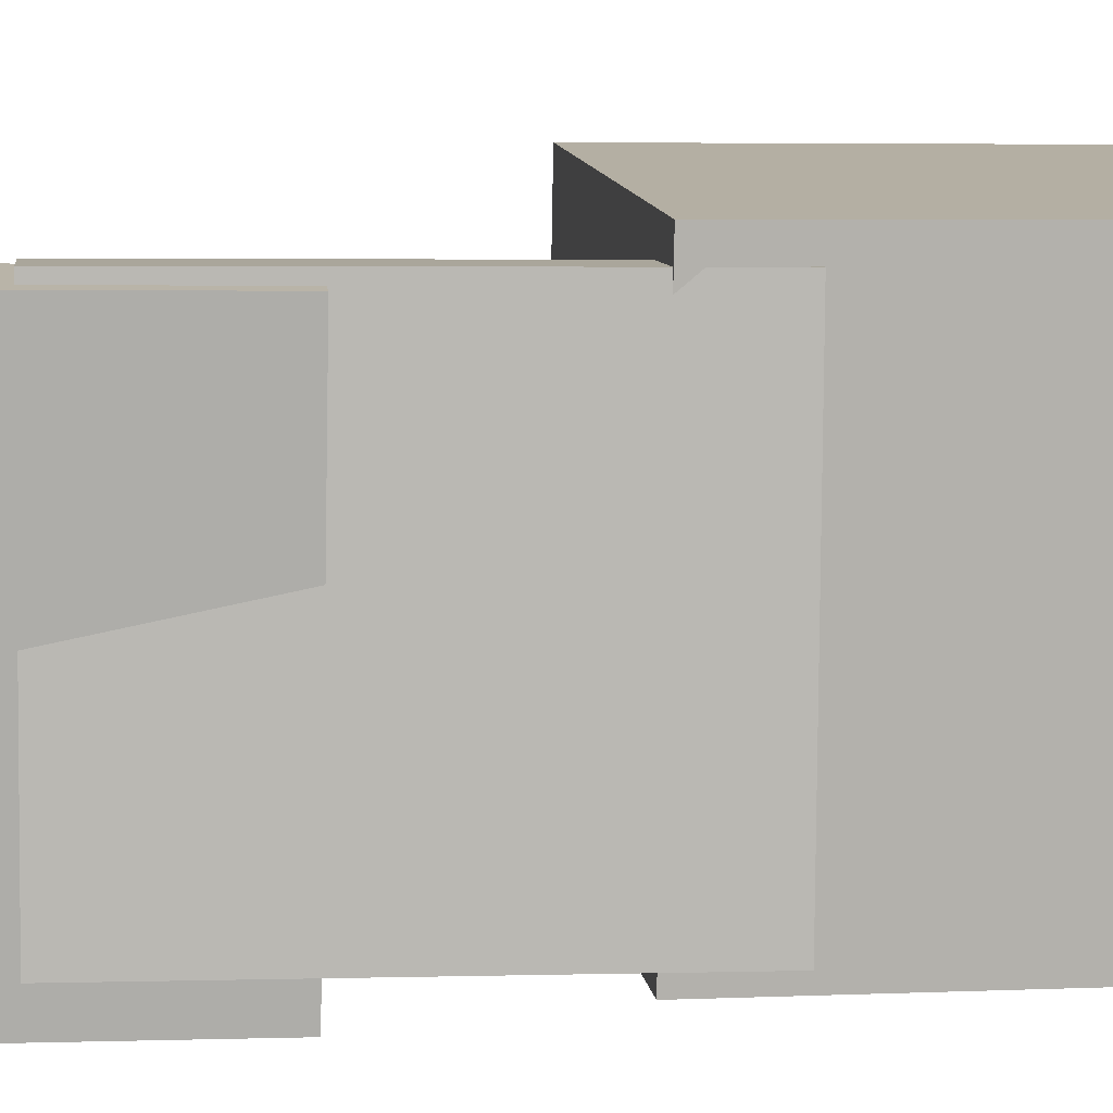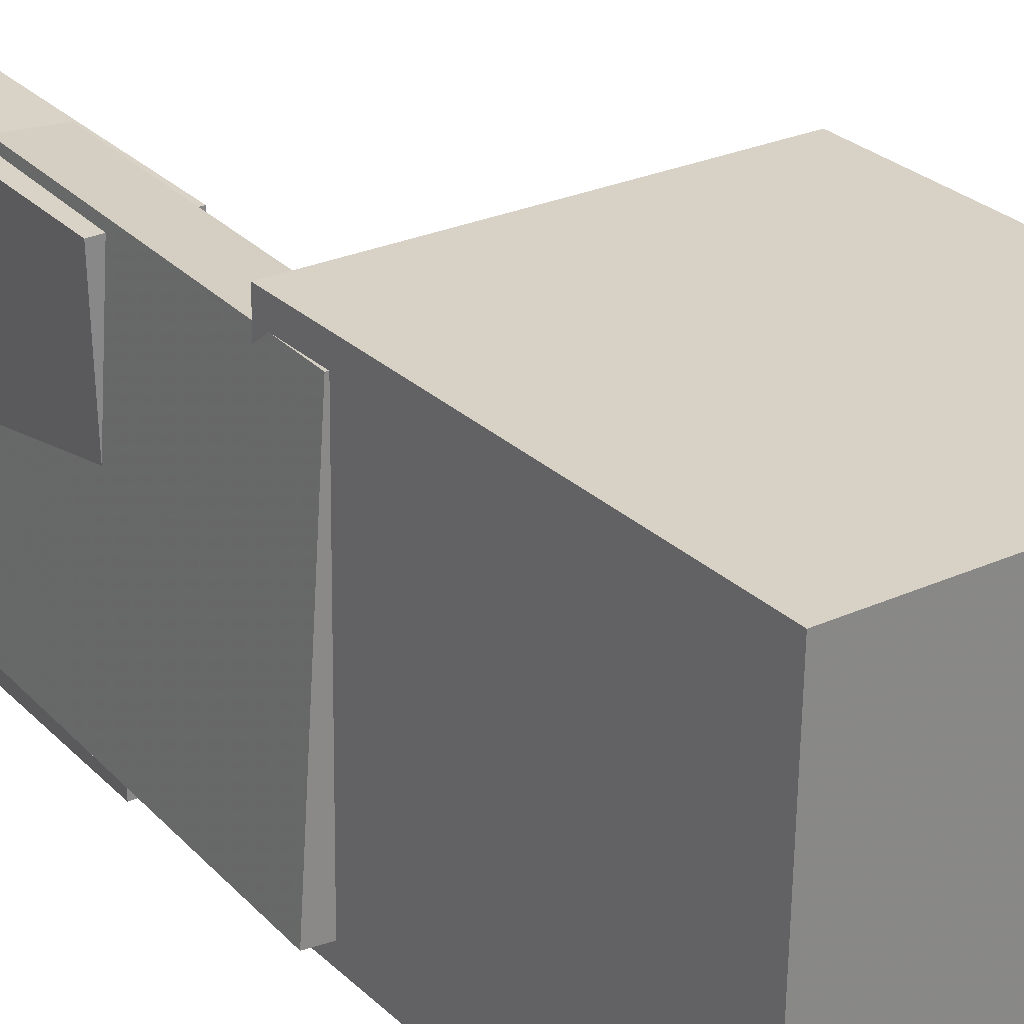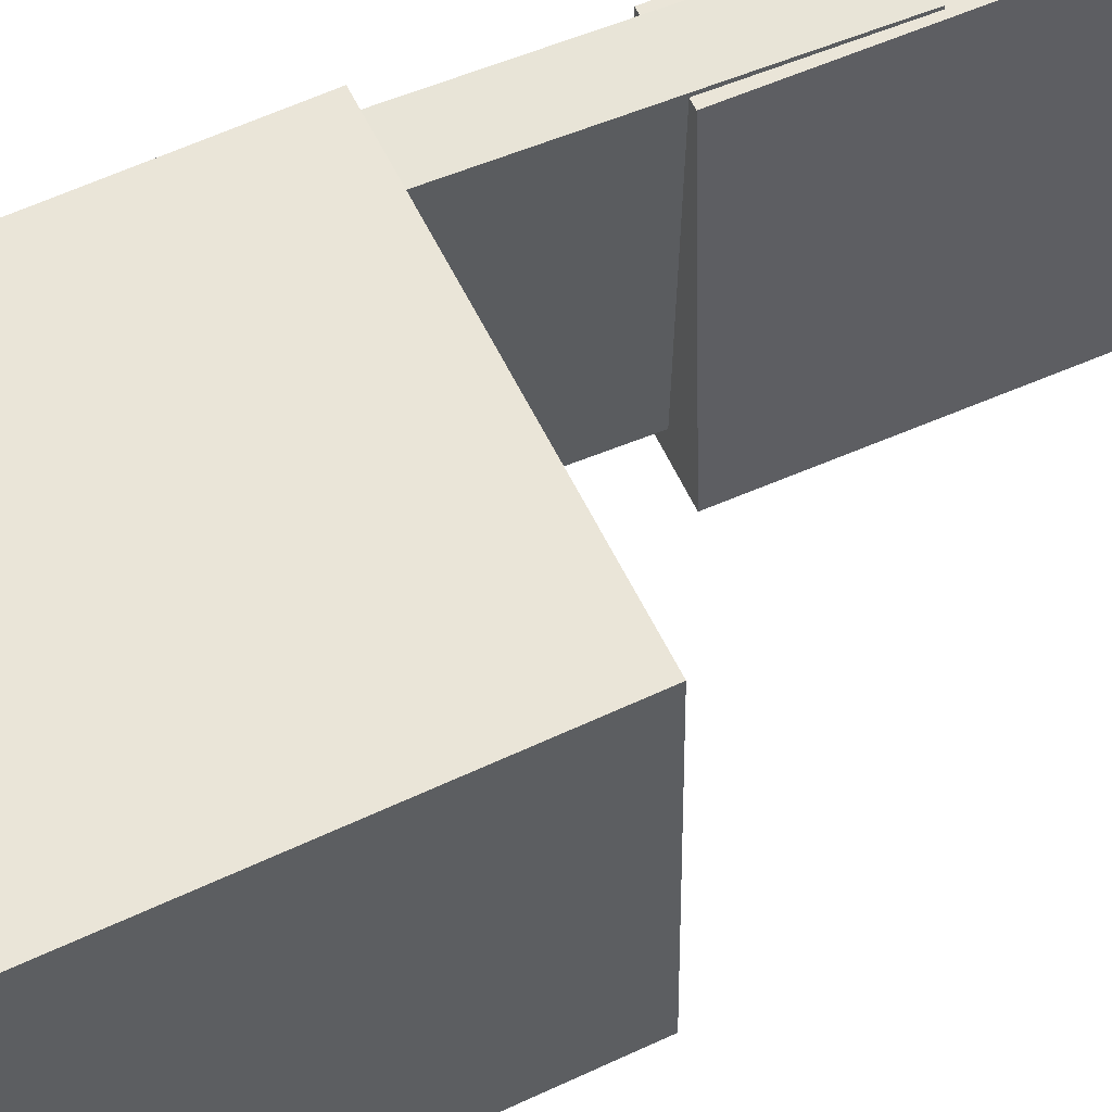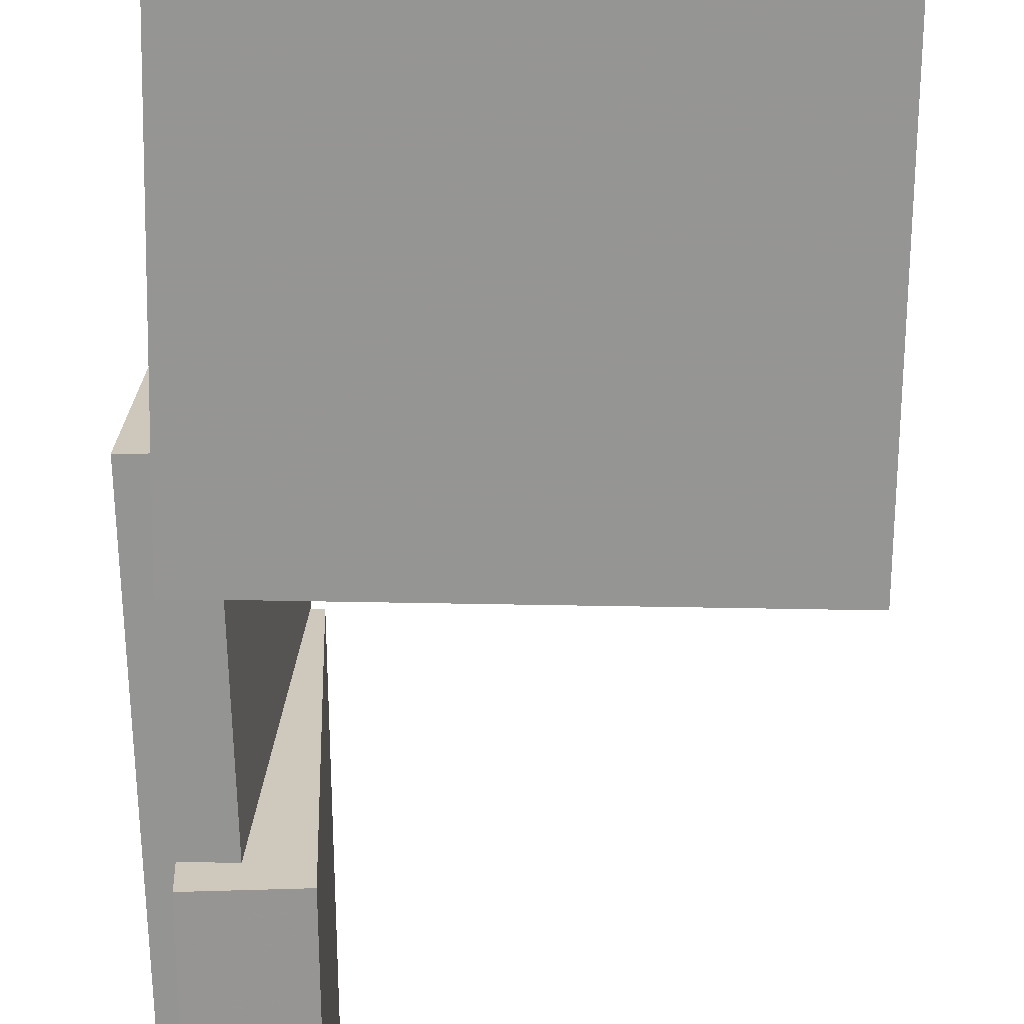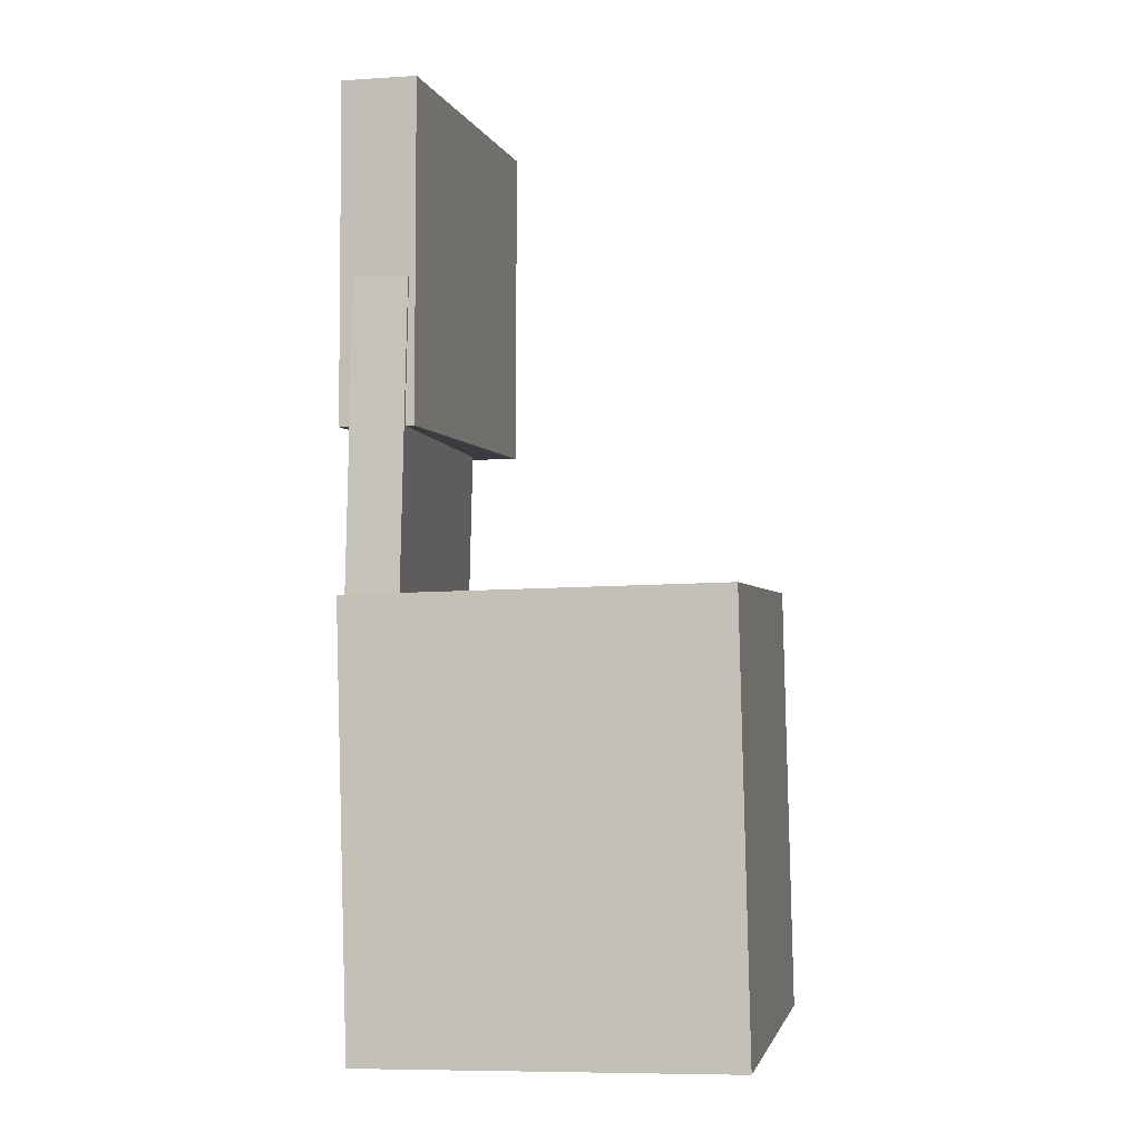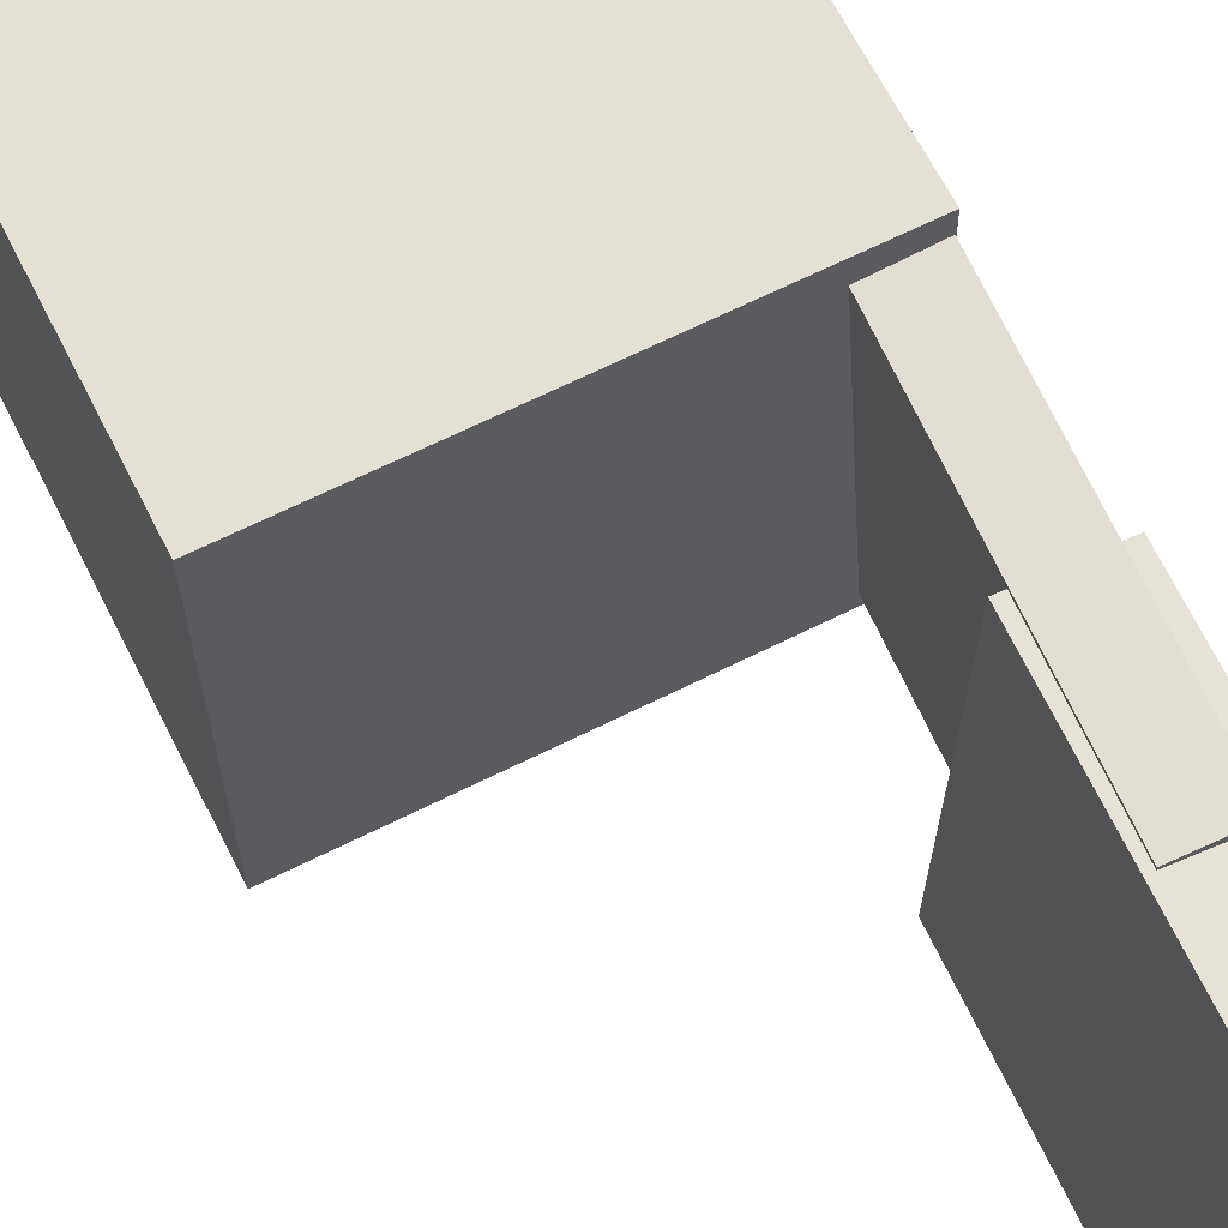
<metadata>
{"format":"obj","ext":"obj","renderer":"f3d","projection":"perspective","resolution":1024,"background":"white","views":[{"elev":11.4,"azim":-97.4,"up":"+Z"},{"elev":26.5,"azim":-34.6,"up":"+Z"},{"elev":58.0,"azim":65.7,"up":"+Z"},{"elev":-68.5,"azim":0.3,"up":"+Z"},{"elev":-3.3,"azim":12.0,"up":"+Y"},{"elev":65.8,"azim":154.6,"up":"+Z"}]}
</metadata>
<code>
v -0.1474 0.4007 -0.1108
v -0.145 0.4011 0.126
v -0.1296 0.4012 -0.111
v -0.1273 0.4016 0.1258
v -0.1458 0.3411 -0.1108
v -0.1434 0.3415 0.1261
v -0.128 0.3416 -0.1109
v -0.1257 0.342 0.1259
f 1.0 7.0 5.0
f 1.0 3.0 7.0
f 1.0 4.0 3.0
f 1.0 2.0 4.0
f 3.0 8.0 7.0
f 3.0 4.0 8.0
f 5.0 7.0 8.0
f 5.0 8.0 6.0
f 1.0 5.0 6.0
f 1.0 6.0 2.0
f 2.0 6.0 8.0
f 2.0 8.0 4.0
v -0.08503 -0.08394 -0.1542
v -0.08617 -0.0862 0.1494
v -0.08409 -0.03144 -0.1539
v -0.08522 -0.03371 0.1498
v 0.1662 -0.08846 -0.1533
v 0.165 -0.09072 0.1503
v 0.1671 -0.03596 -0.1529
v 0.166 -0.03823 0.1507
f 9.0 15.0 13.0
f 9.0 11.0 15.0
f 9.0 12.0 11.0
f 9.0 10.0 12.0
f 11.0 16.0 15.0
f 11.0 12.0 16.0
f 13.0 15.0 16.0
f 13.0 16.0 14.0
f 9.0 13.0 14.0
f 9.0 14.0 10.0
f 10.0 14.0 16.0
f 10.0 16.0 12.0
v -0.06636 0.4219 -0.1617
v -0.07673 0.416 0.1528
v -0.06862 0.1309 -0.1672
v -0.07899 0.125 0.1473
v -0.1323 0.4225 -0.1639
v -0.1427 0.4166 0.1506
v -0.1345 0.1314 -0.1694
v -0.1449 0.1255 0.1451
f 17.0 23.0 21.0
f 17.0 19.0 23.0
f 17.0 20.0 19.0
f 17.0 18.0 20.0
f 19.0 24.0 23.0
f 19.0 20.0 24.0
f 21.0 23.0 24.0
f 21.0 24.0 22.0
f 17.0 21.0 22.0
f 17.0 22.0 18.0
f 18.0 22.0 24.0
f 18.0 24.0 20.0
v 0.1457 -0.3871 -0.1646
v 0.1396 -0.06436 -0.1576
v 0.1731 -0.3868 -0.155
v 0.167 -0.06405 -0.148
v 0.1327 -0.3882 -0.1276
v 0.1266 -0.06541 -0.1207
v 0.16 -0.3878 -0.118
v 0.1539 -0.0651 -0.111
f 25.0 31.0 29.0
f 25.0 27.0 31.0
f 25.0 28.0 27.0
f 25.0 26.0 28.0
f 27.0 32.0 31.0
f 27.0 28.0 32.0
f 29.0 31.0 32.0
f 29.0 32.0 30.0
f 25.0 29.0 30.0
f 25.0 30.0 26.0
f 26.0 30.0 32.0
f 26.0 32.0 28.0
v -0.1476 0.2547 -0.137
v -0.1295 0.2499 0.1553
v -0.1014 0.2535 -0.1399
v -0.08334 0.2487 0.1524
v -0.1566 -0.07281 -0.1418
v -0.1386 -0.07759 0.1505
v -0.1104 -0.07405 -0.1447
v -0.0924 -0.07882 0.1476
f 33.0 39.0 37.0
f 33.0 35.0 39.0
f 33.0 36.0 35.0
f 33.0 34.0 36.0
f 35.0 40.0 39.0
f 35.0 36.0 40.0
f 37.0 39.0 40.0
f 37.0 40.0 38.0
f 33.0 37.0 38.0
f 33.0 38.0 34.0
f 34.0 38.0 40.0
f 34.0 40.0 36.0
v -0.1375 -0.01546 0.1707
v -0.1294 -0.3983 0.1637
v 0.1916 -0.008489 0.1697
v 0.1997 -0.3913 0.1626
v -0.1386 -0.00941 -0.1577
v -0.1305 -0.3922 -0.1648
v 0.1905 -0.002439 -0.1587
v 0.1986 -0.3853 -0.1658
f 41.0 47.0 45.0
f 41.0 43.0 47.0
f 41.0 44.0 43.0
f 41.0 42.0 44.0
f 43.0 48.0 47.0
f 43.0 44.0 48.0
f 45.0 47.0 48.0
f 45.0 48.0 46.0
f 41.0 45.0 46.0
f 41.0 46.0 42.0
f 42.0 46.0 48.0
f 42.0 48.0 44.0

</code>
